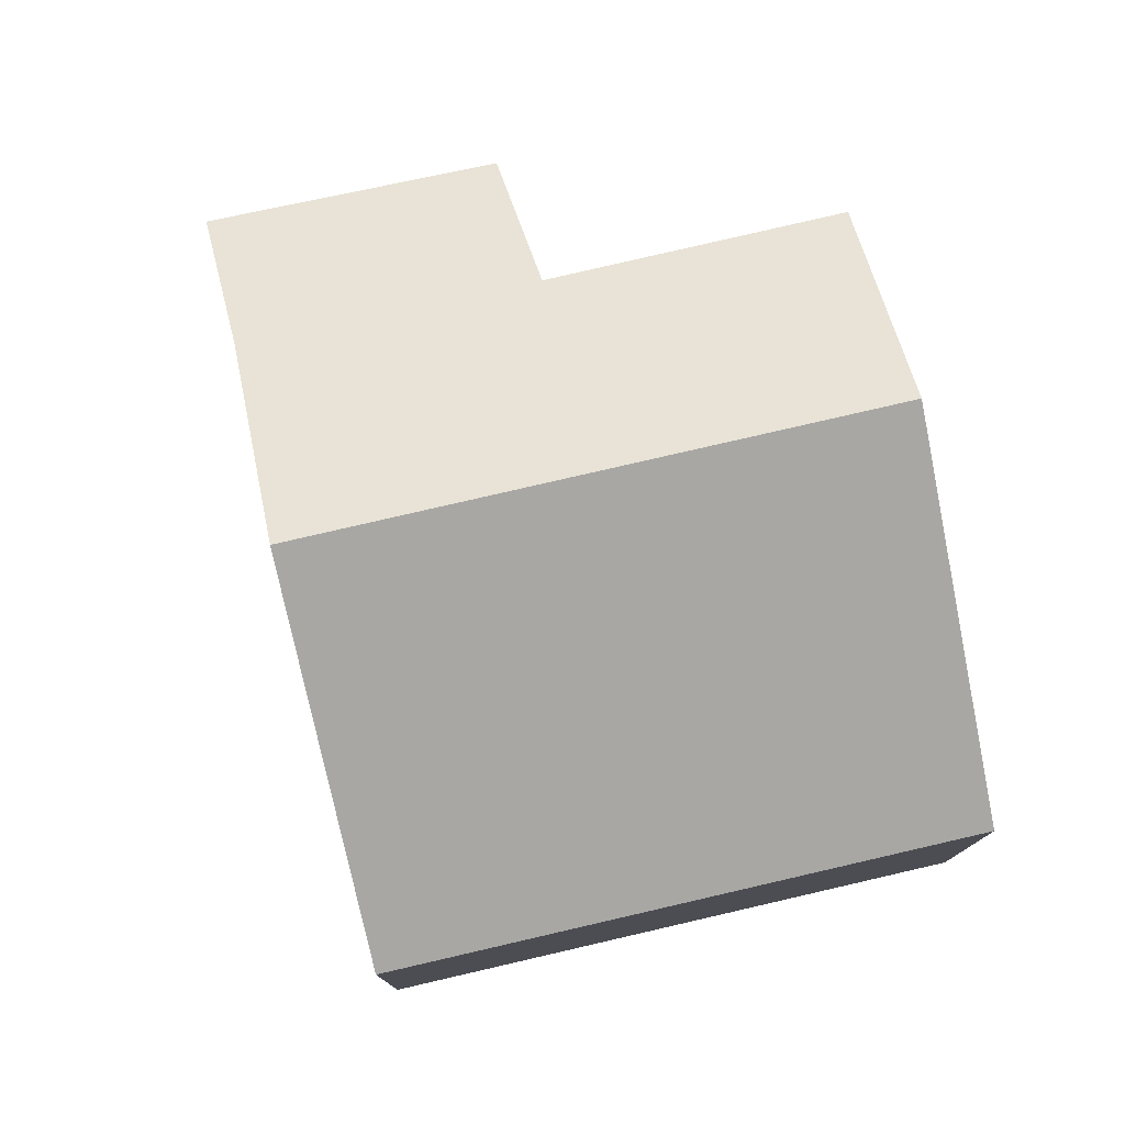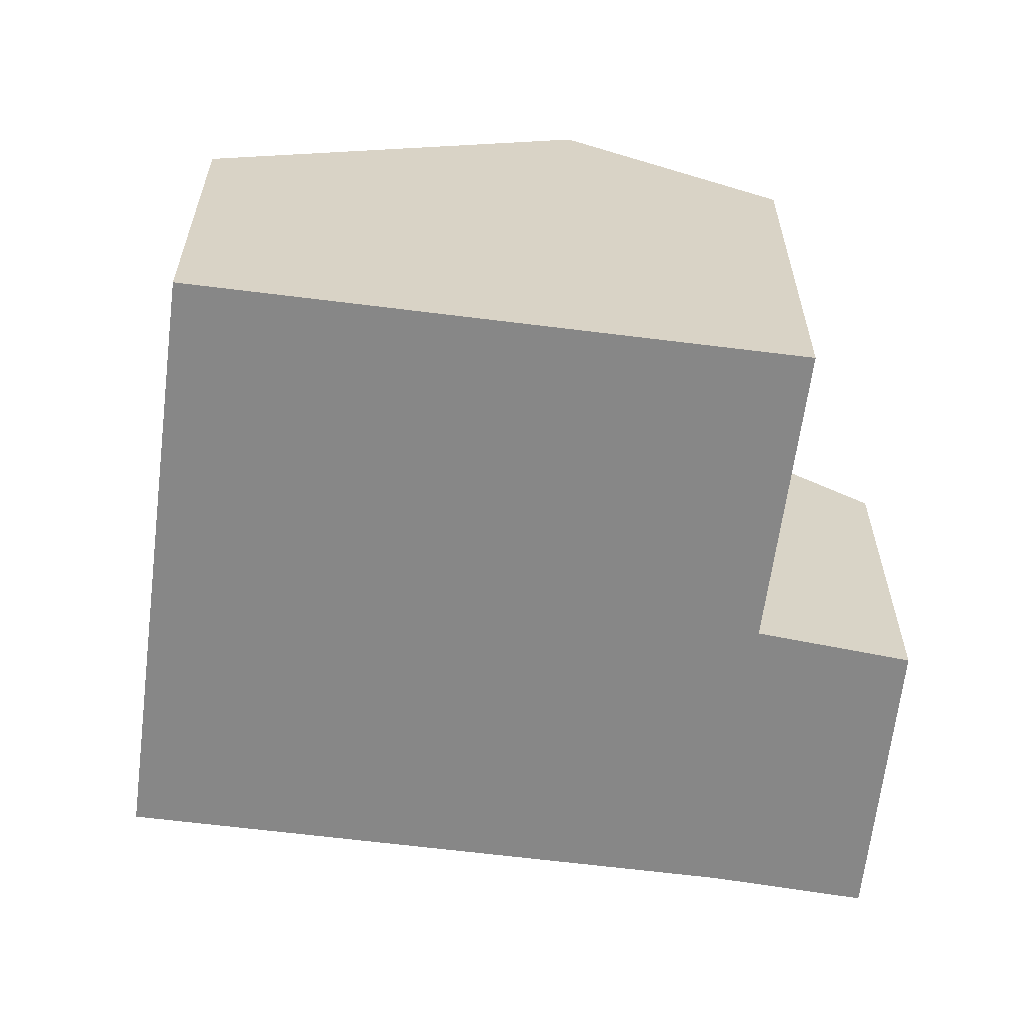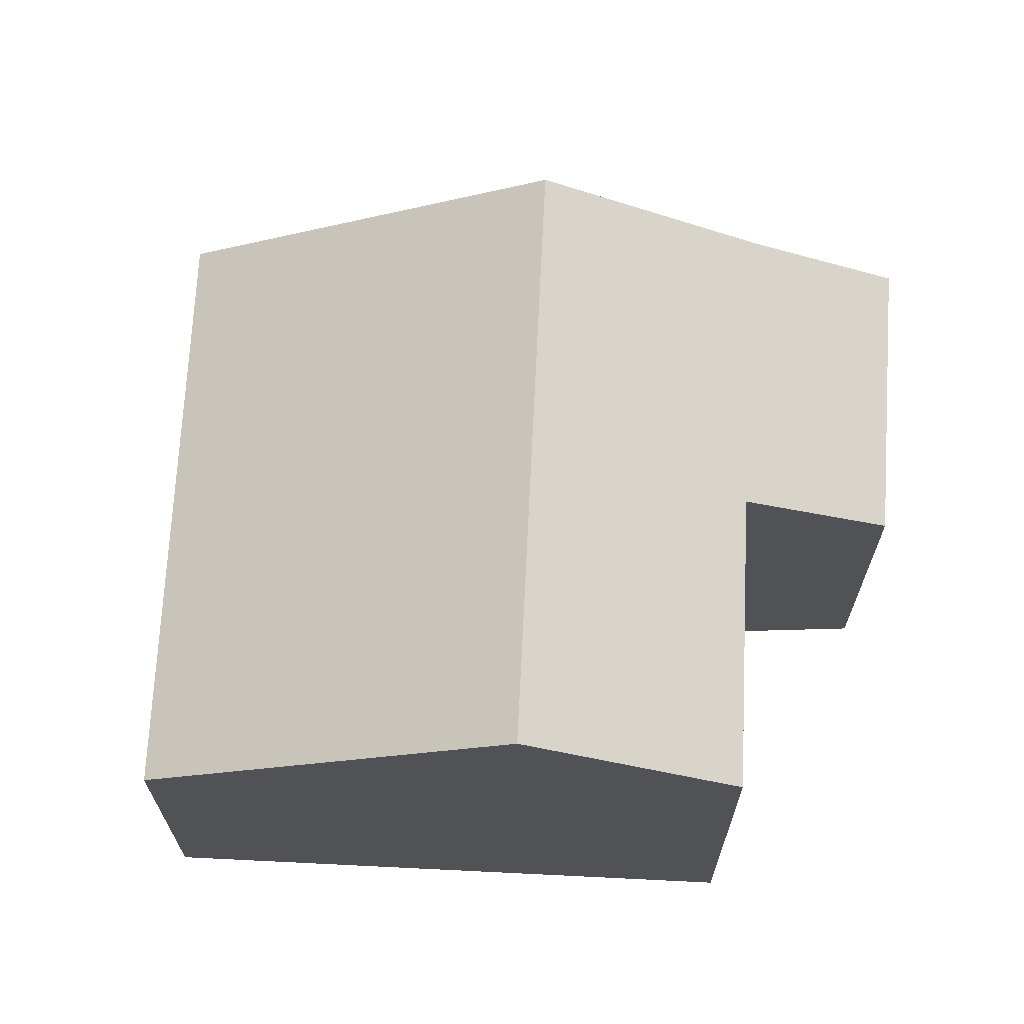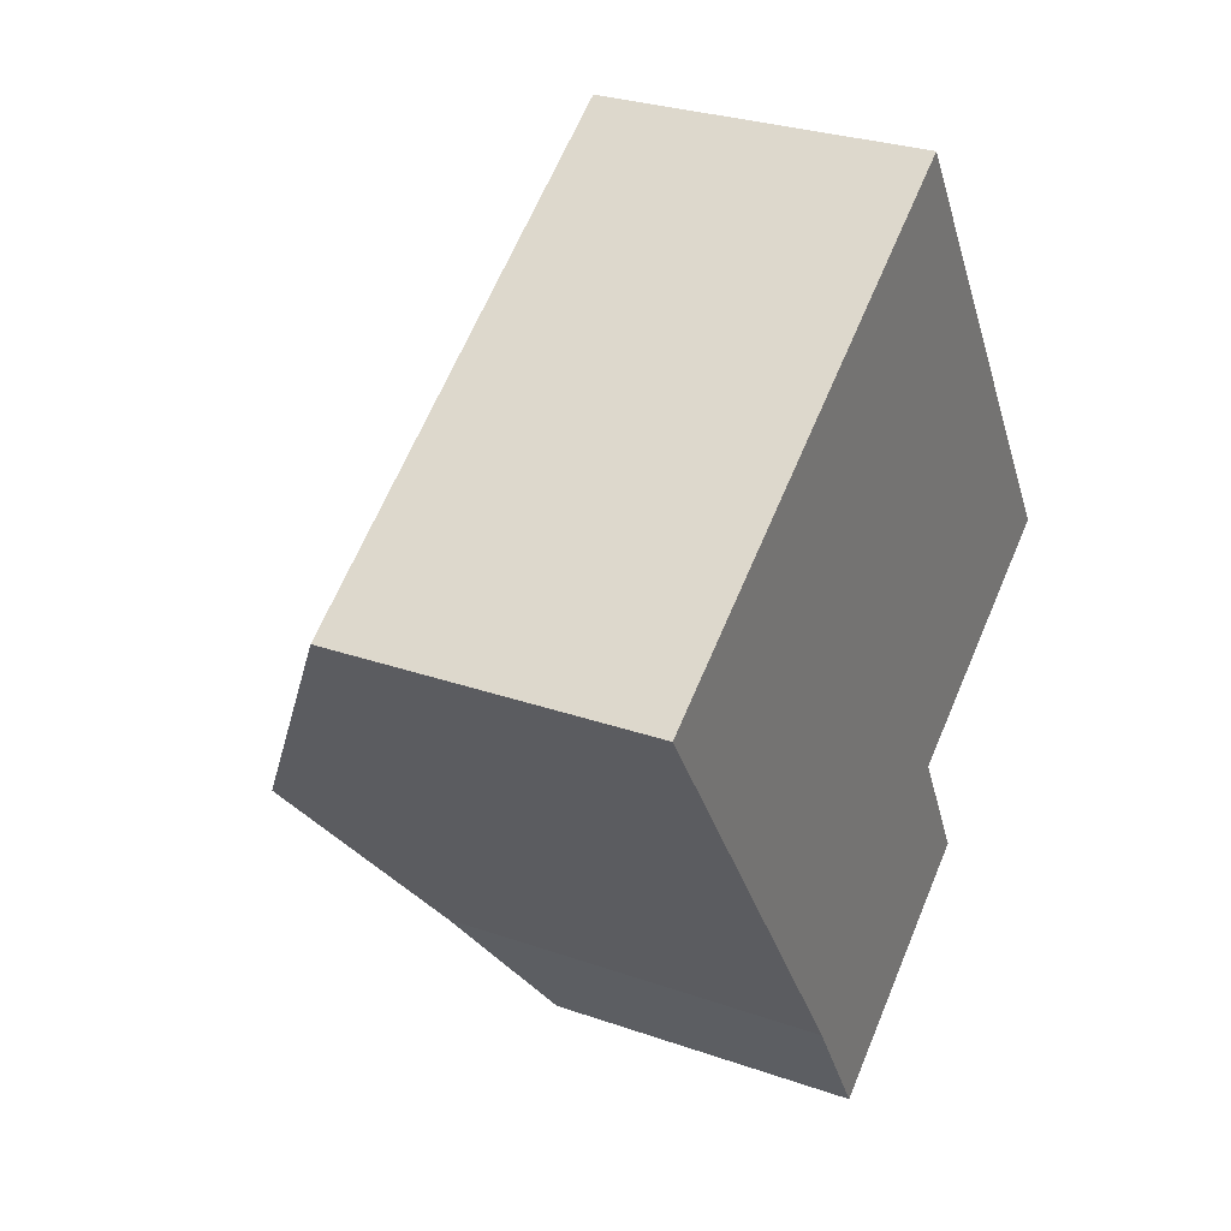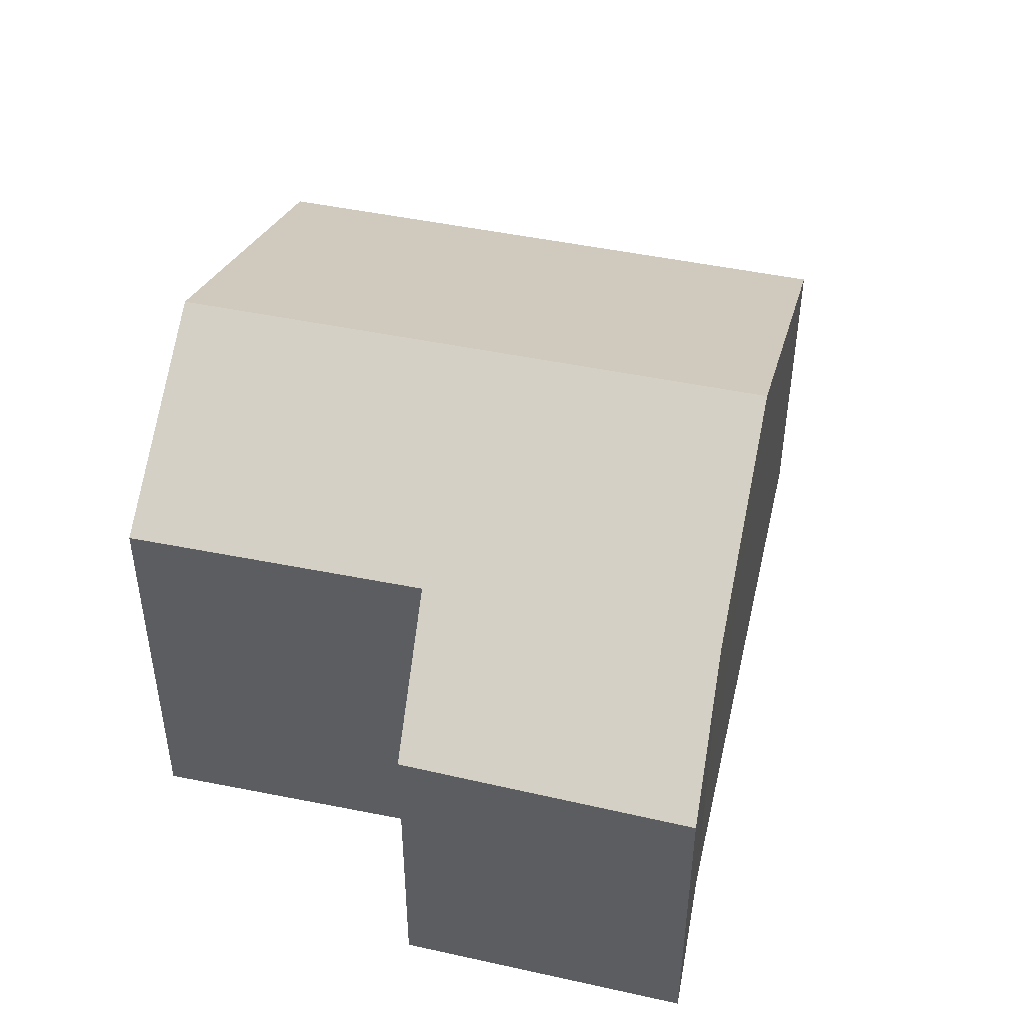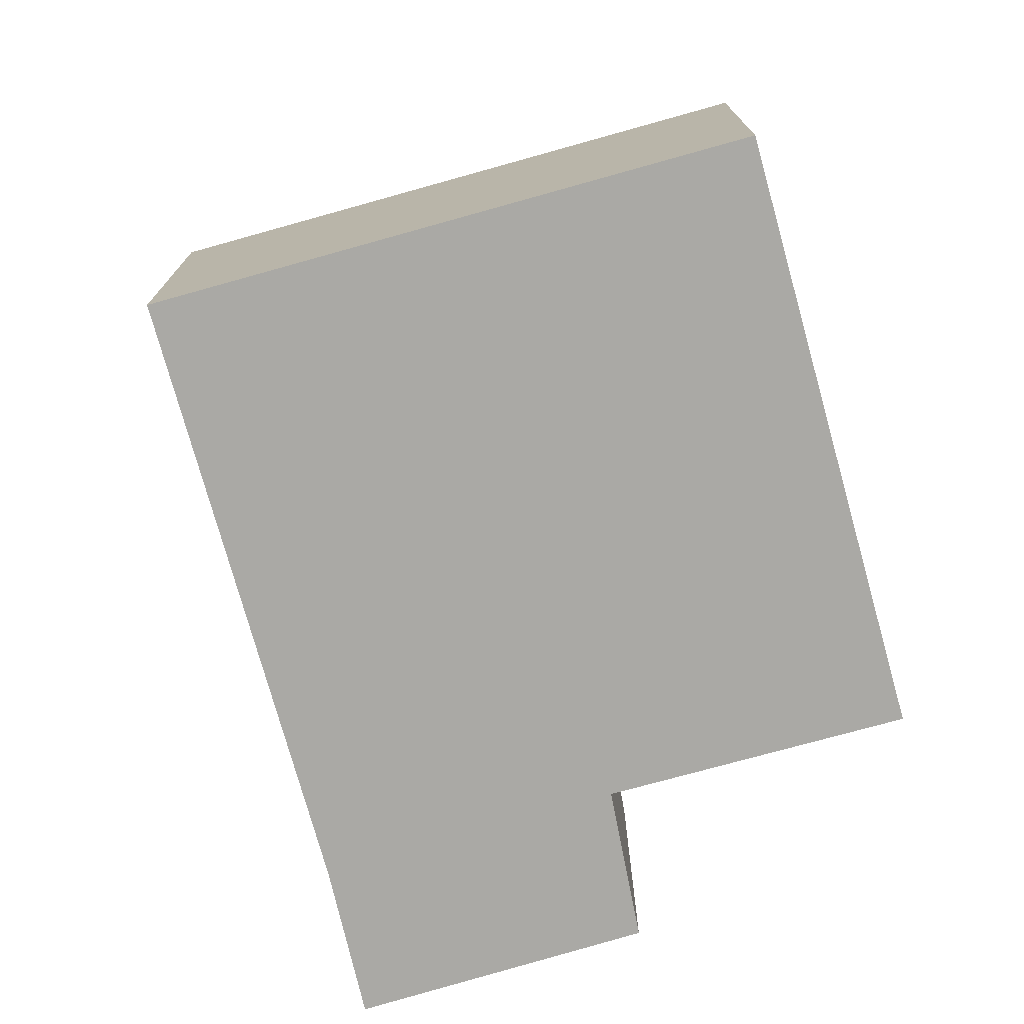
<metadata>
{"format":"obj","ext":"obj","renderer":"f3d","projection":"perspective","resolution":1024,"background":"white","views":[{"elev":78.6,"azim":-46.2,"up":"+Y"},{"elev":-62.3,"azim":49.5,"up":"+Y"},{"elev":68.7,"azim":59.6,"up":"+Y"},{"elev":28.6,"azim":-62.3,"up":"+Z"},{"elev":49.6,"azim":159.5,"up":"+Y"},{"elev":-75.4,"azim":-17.6,"up":"+Y"}]}
</metadata>
<code>
v  0 4.889 2.994e-16
v  10.3 7.798 0.156
v  3.011 7.798 -4.614
v  7.281 4.889 4.765
v  5.954 4.878 -9.296
v  8.394 6.106 -4.921
v  9.471 4.928 -6.882
v  12.06 6.098 -2.537
v  4.808 6.061 -7.368
v  4.808 4.512e-16 -7.368
v  5.954 5.692e-16 -9.296
v  0 0 0
v  3.011 2.825e-16 -4.614
v  7.281 -2.918e-16 4.765
v  10.3 -9.552e-18 0.156
v  12.06 1.553e-16 -2.537
v  8.394 3.013e-16 -4.921
v  9.471 4.214e-16 -6.882
g defaultobject
f 1 2 3
f 2 1 4
f 5 6 7
f 6 2 8
f 2 6 3
f 3 6 9
f 9 6 5
f 5 10 9
f 10 5 11
f 10 3 9
f 3 10 1
f 1 10 12
f 12 10 13
f 12 4 1
f 4 12 14
f 14 2 4
f 2 14 8
f 8 14 15
f 8 15 16
f 17 7 6
f 7 17 18
f 8 17 6
f 17 8 16
f 18 5 7
f 5 18 11
f 18 17 11
f 13 14 12
f 14 13 10
f 14 10 15
f 15 10 11
f 15 11 17
f 15 17 16

</code>
